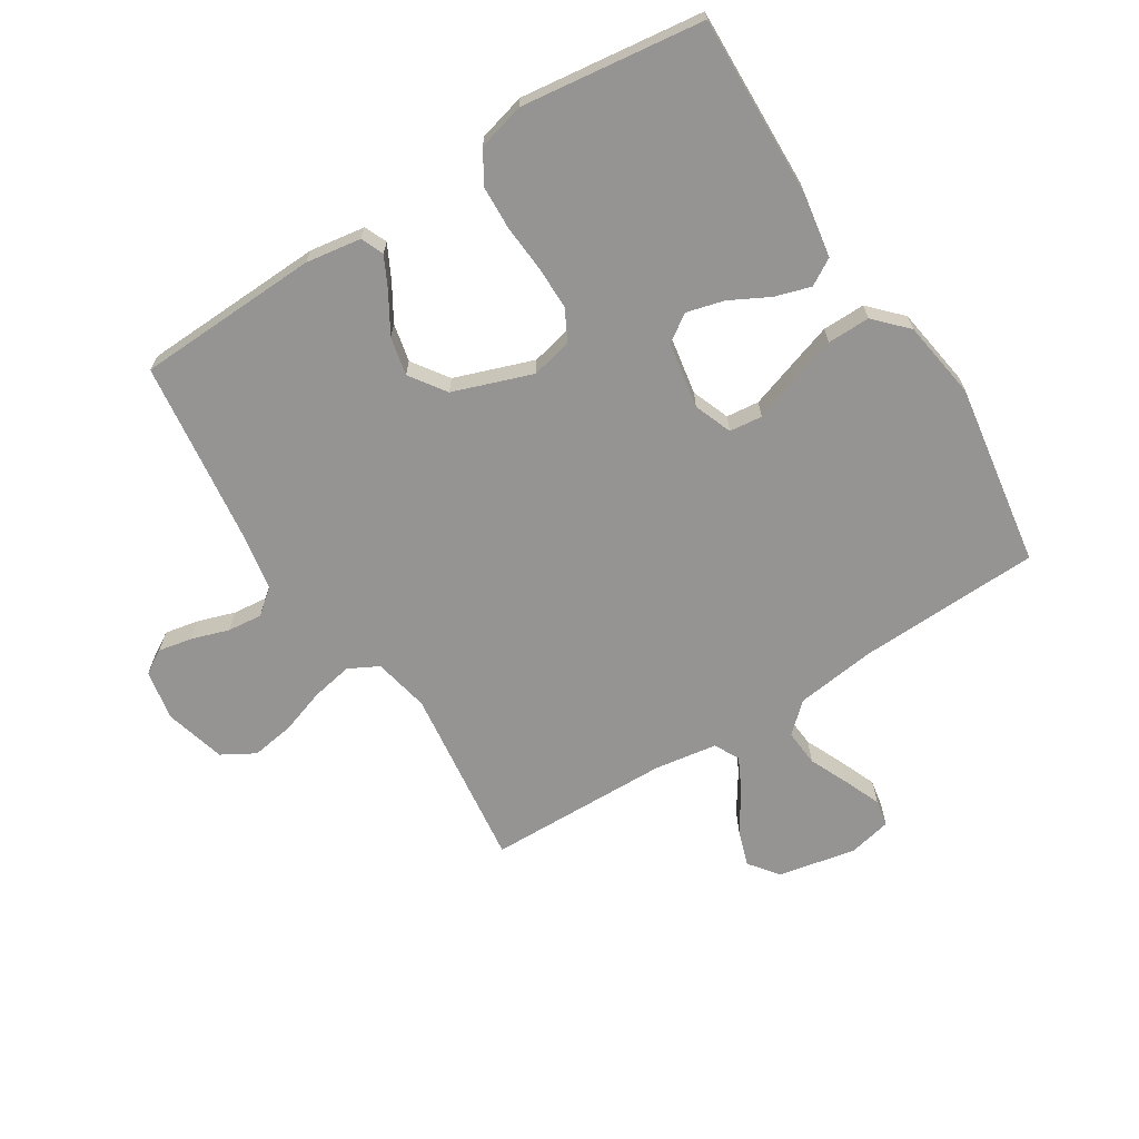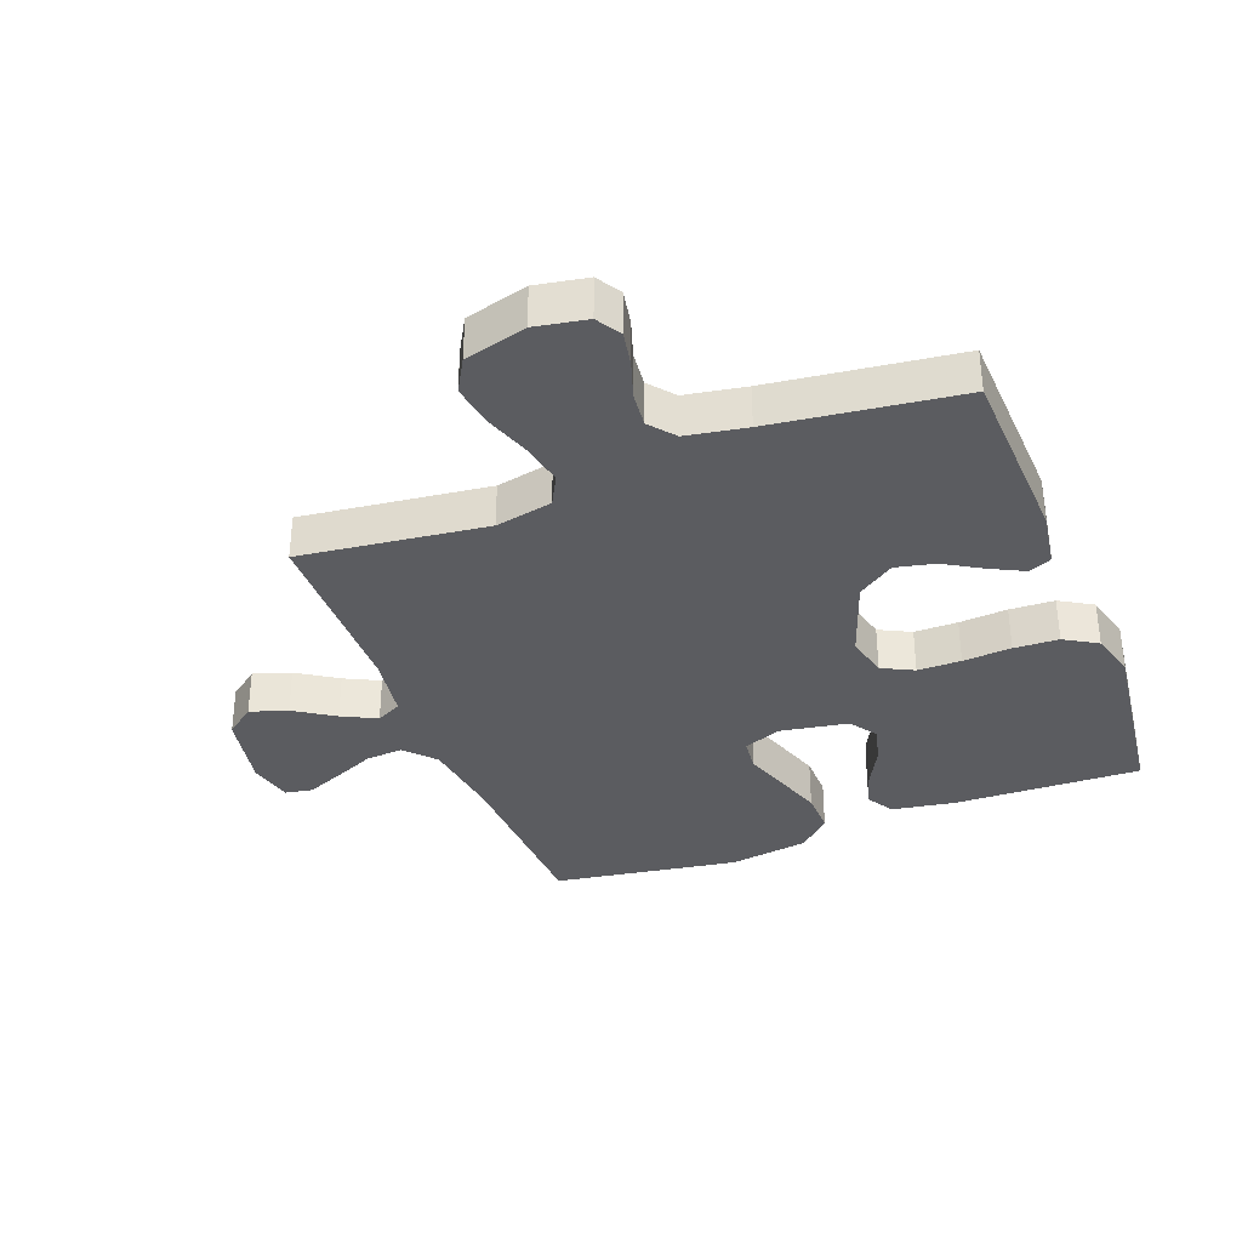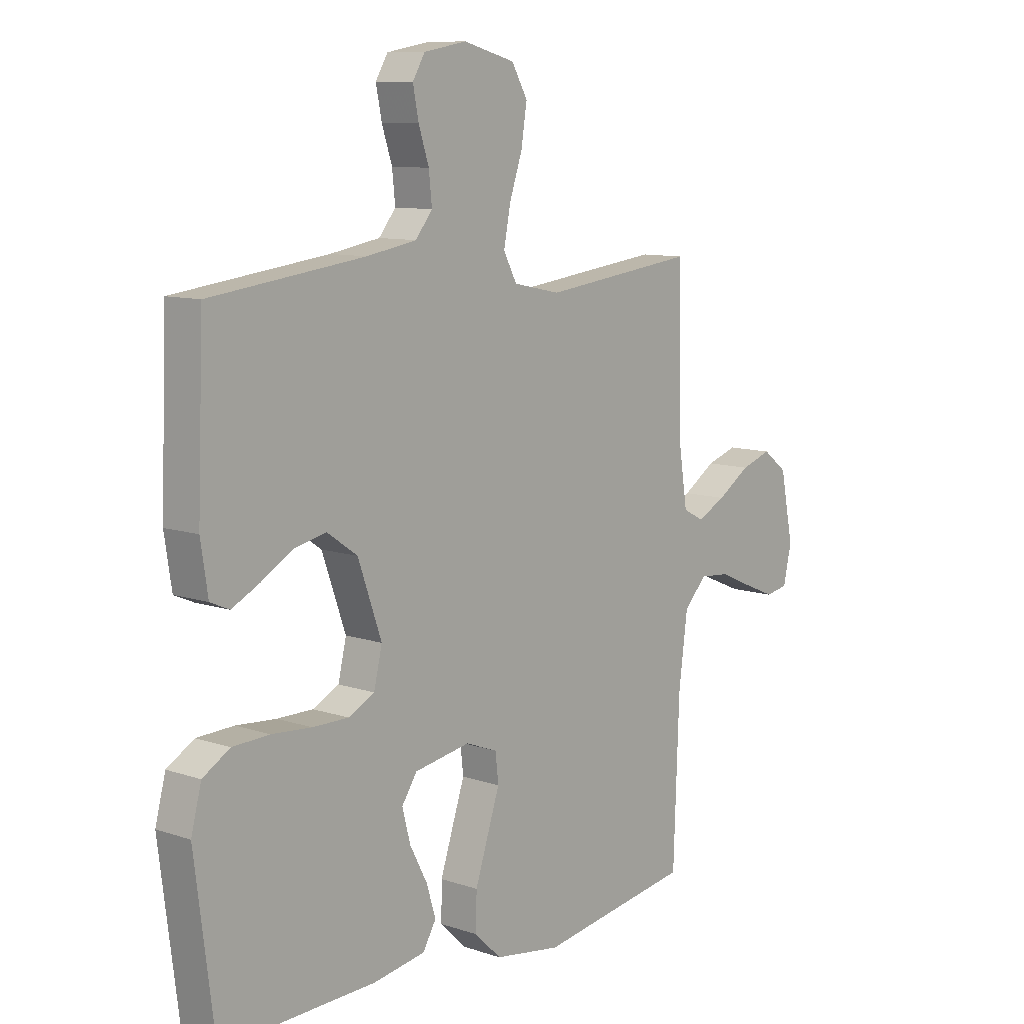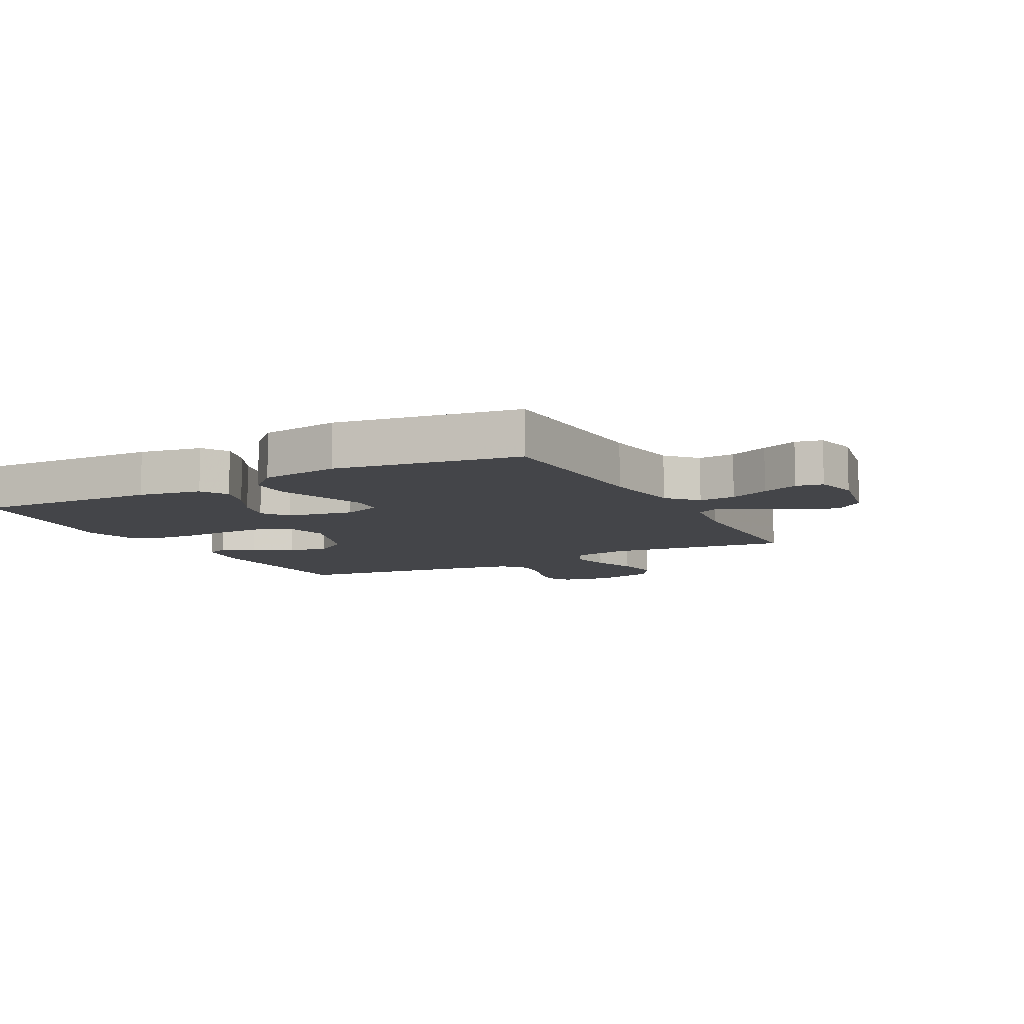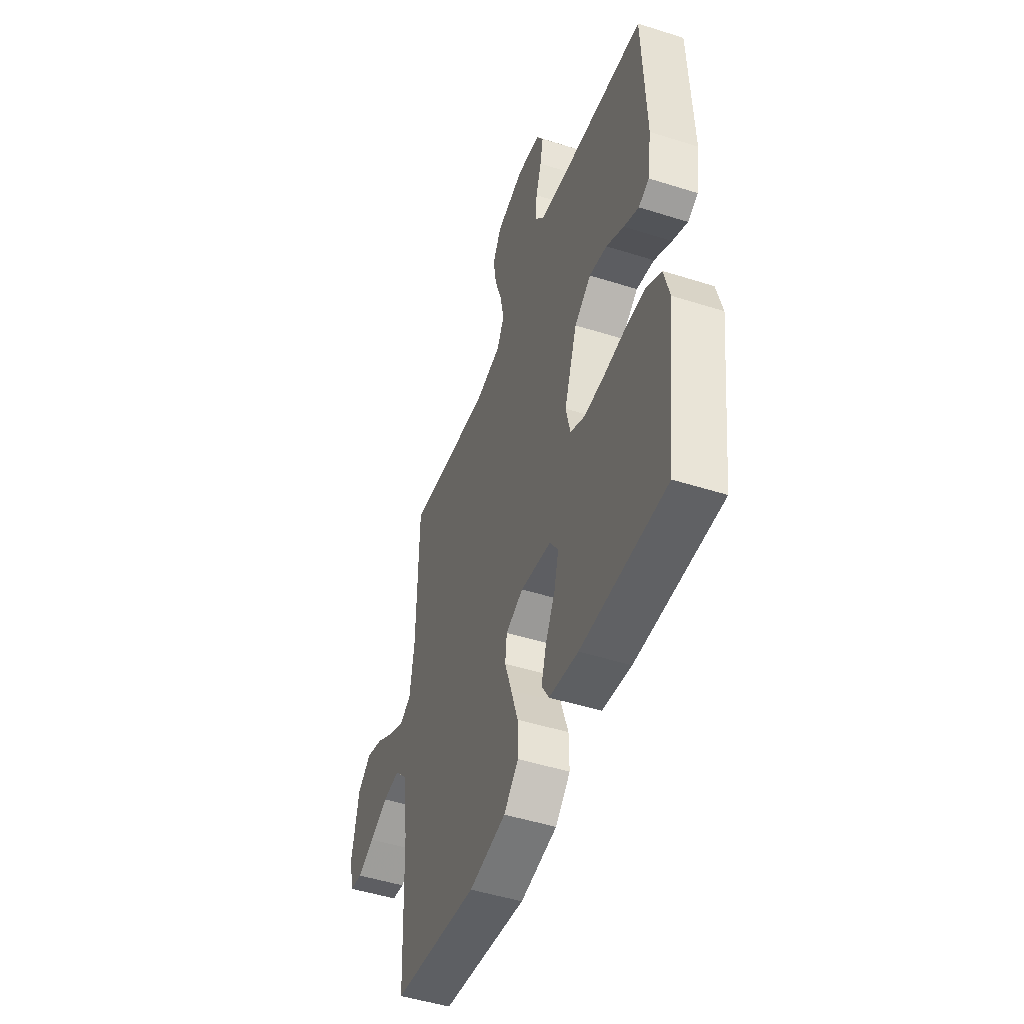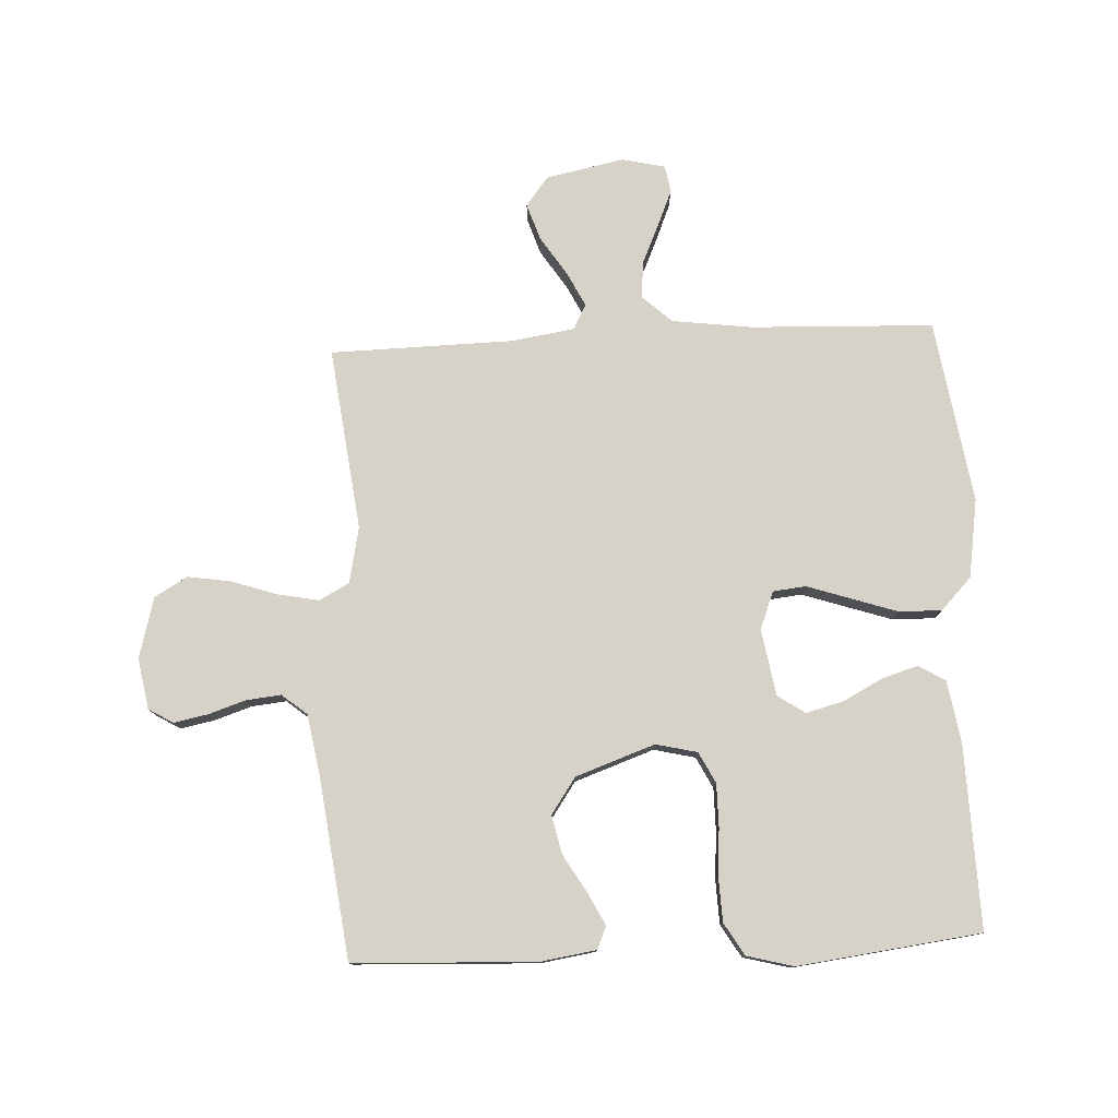
<metadata>
{"format":"obj","ext":"obj","renderer":"f3d","projection":"perspective","resolution":1024,"background":"white","views":[{"elev":-67.1,"azim":122.2,"up":"+Y"},{"elev":-34.9,"azim":21.1,"up":"+Y"},{"elev":9.9,"azim":130.9,"up":"+Z"},{"elev":-9.0,"azim":-152.0,"up":"+Y"},{"elev":-48.5,"azim":70.5,"up":"+Z"},{"elev":78.0,"azim":87.3,"up":"+Y"}]}
</metadata>
<code>
v 0.5 0.07 -0.5
v 0.2 0.07 -0.491
v 0.097 0.07 -0.474
v 0.071 0.07 -0.43
v 0.089 0.07 -0.371
v 0.123 0.07 -0.306
v 0.139 0.07 -0.245
v 0.109 0.07 -0.2
v 0 0.07 -0.181
v -0.062 0.07 -0.205
v -0.068 0.07 -0.259
v -0.044 0.07 -0.331
v -0.019 0.07 -0.407
v -0.018 0.07 -0.477
v -0.07 0.07 -0.527
v -0.2 0.07 -0.547
v -0.5 0.07 -0.5
v -0.511 0.07 -0.2
v -0.528 0.07 -0.068
v -0.572 0.07 -0.02
v -0.632 0.07 -0.025
v -0.697 0.07 -0.054
v -0.757 0.07 -0.079
v -0.801 0.07 -0.071
v -0.817 0.07 0
v -0.791 0.07 0.128
v -0.743 0.07 0.165
v -0.683 0.07 0.145
v -0.619 0.07 0.103
v -0.563 0.07 0.075
v -0.522 0.07 0.096
v -0.506 0.07 0.2
v -0.5 0.07 0.5
v -0.2 0.07 0.463
v -0.108 0.07 0.482
v -0.082 0.07 0.531
v -0.095 0.07 0.599
v -0.12 0.07 0.673
v -0.131 0.07 0.744
v -0.1 0.07 0.798
v 0 0.07 0.825
v 0.083 0.07 0.81
v 0.107 0.07 0.77
v 0.096 0.07 0.714
v 0.076 0.07 0.653
v 0.07 0.07 0.596
v 0.103 0.07 0.555
v 0.2 0.07 0.538
v 0.5 0.07 0.5
v 0.512 0.07 0.2
v 0.498 0.07 0.109
v 0.461 0.07 0.093
v 0.408 0.07 0.12
v 0.346 0.07 0.157
v 0.283 0.07 0.171
v 0.224 0.07 0.13
v 0.178 0.07 0
v 0.194 0.07 -0.068
v 0.245 0.07 -0.094
v 0.315 0.07 -0.094
v 0.393 0.07 -0.088
v 0.465 0.07 -0.091
v 0.518 0.07 -0.123
v 0.538 0.07 -0.2
v 0.5 0 -0.5
v 0.2 0 -0.491
v 0.097 0 -0.474
v 0.071 0 -0.43
v 0.089 0 -0.371
v 0.123 0 -0.306
v 0.139 0 -0.245
v 0.109 0 -0.2
v 0 0 -0.181
v -0.062 0 -0.205
v -0.068 0 -0.259
v -0.044 0 -0.331
v -0.019 0 -0.407
v -0.018 0 -0.477
v -0.07 0 -0.527
v -0.2 0 -0.547
v -0.5 0 -0.5
v -0.511 0 -0.2
v -0.528 0 -0.068
v -0.572 0 -0.02
v -0.632 0 -0.025
v -0.697 0 -0.054
v -0.757 0 -0.079
v -0.801 0 -0.071
v -0.817 0 0
v -0.791 0 0.128
v -0.743 0 0.165
v -0.683 0 0.145
v -0.619 0 0.103
v -0.563 0 0.075
v -0.522 0 0.096
v -0.506 0 0.2
v -0.5 0 0.5
v -0.2 0 0.463
v -0.108 0 0.482
v -0.082 0 0.531
v -0.095 0 0.599
v -0.12 0 0.673
v -0.131 0 0.744
v -0.1 0 0.798
v 0 0 0.825
v 0.083 0 0.81
v 0.107 0 0.77
v 0.096 0 0.714
v 0.076 0 0.653
v 0.07 0 0.596
v 0.103 0 0.555
v 0.2 0 0.538
v 0.5 0 0.5
v 0.512 0 0.2
v 0.498 0 0.109
v 0.461 0 0.093
v 0.408 0 0.12
v 0.346 0 0.157
v 0.283 0 0.171
v 0.224 0 0.13
v 0.178 0 0
v 0.194 0 -0.068
v 0.245 0 -0.094
v 0.315 0 -0.094
v 0.393 0 -0.088
v 0.465 0 -0.091
v 0.518 0 -0.123
v 0.538 0 -0.2
f 60 61 62 63
f 59 60 63 64
f 51 52 53 54
f 49 50 51 54
f 48 49 54 55
f 47 48 55 56
f 42 43 44 45
f 42 45 46
f 41 42 46
f 40 41 46
f 37 38 39 40
f 36 37 40 46
f 35 36 46 47
f 32 33 34
f 31 32 34 35
f 26 27 28 29
f 26 29 30
f 25 26 30
f 24 25 30
f 21 22 23 24
f 21 24 30 31
f 15 16 17 18
f 15 18 19
f 14 15 19 20
f 11 12 13 14
f 3 4 5 6
f 3 6 7
f 2 3 7
f 59 64 1 2
f 58 59 2 7
f 57 58 7 8
f 35 47 56 57
f 35 57 8 9
f 20 21 31 35
f 20 35 9 10
f 11 14 20
f 10 11 20
f 127 126 125 124
f 128 127 124 123
f 118 117 116 115
f 118 115 114 113
f 119 118 113 112
f 120 119 112 111
f 109 108 107 106
f 110 109 106
f 110 106 105
f 110 105 104
f 104 103 102 101
f 110 104 101 100
f 111 110 100 99
f 98 97 96
f 99 98 96 95
f 93 92 91 90
f 94 93 90
f 94 90 89
f 94 89 88
f 88 87 86 85
f 95 94 88 85
f 82 81 80 79
f 83 82 79
f 84 83 79 78
f 78 77 76 75
f 70 69 68 67
f 71 70 67
f 71 67 66
f 66 65 128 123
f 71 66 123 122
f 72 71 122 121
f 121 120 111 99
f 73 72 121 99
f 99 95 85 84
f 74 73 99 84
f 84 78 75
f 84 75 74
f 1 65 66 2
f 2 66 67 3
f 3 67 68 4
f 4 68 69 5
f 5 69 70 6
f 6 70 71 7
f 7 71 72 8
f 8 72 73 9
f 9 73 74 10
f 10 74 75 11
f 11 75 76 12
f 12 76 77 13
f 13 77 78 14
f 14 78 79 15
f 15 79 80 16
f 16 80 81 17
f 17 81 82 18
f 18 82 83 19
f 19 83 84 20
f 20 84 85 21
f 21 85 86 22
f 22 86 87 23
f 23 87 88 24
f 24 88 89 25
f 25 89 90 26
f 26 90 91 27
f 27 91 92 28
f 28 92 93 29
f 29 93 94 30
f 30 94 95 31
f 31 95 96 32
f 32 96 97 33
f 33 97 98 34
f 34 98 99 35
f 35 99 100 36
f 36 100 101 37
f 37 101 102 38
f 38 102 103 39
f 39 103 104 40
f 40 104 105 41
f 41 105 106 42
f 42 106 107 43
f 43 107 108 44
f 44 108 109 45
f 45 109 110 46
f 46 110 111 47
f 47 111 112 48
f 48 112 113 49
f 49 113 114 50
f 50 114 115 51
f 51 115 116 52
f 52 116 117 53
f 53 117 118 54
f 54 118 119 55
f 55 119 120 56
f 56 120 121 57
f 57 121 122 58
f 58 122 123 59
f 59 123 124 60
f 60 124 125 61
f 61 125 126 62
f 62 126 127 63
f 63 127 128 64
f 64 128 65 1

</code>
